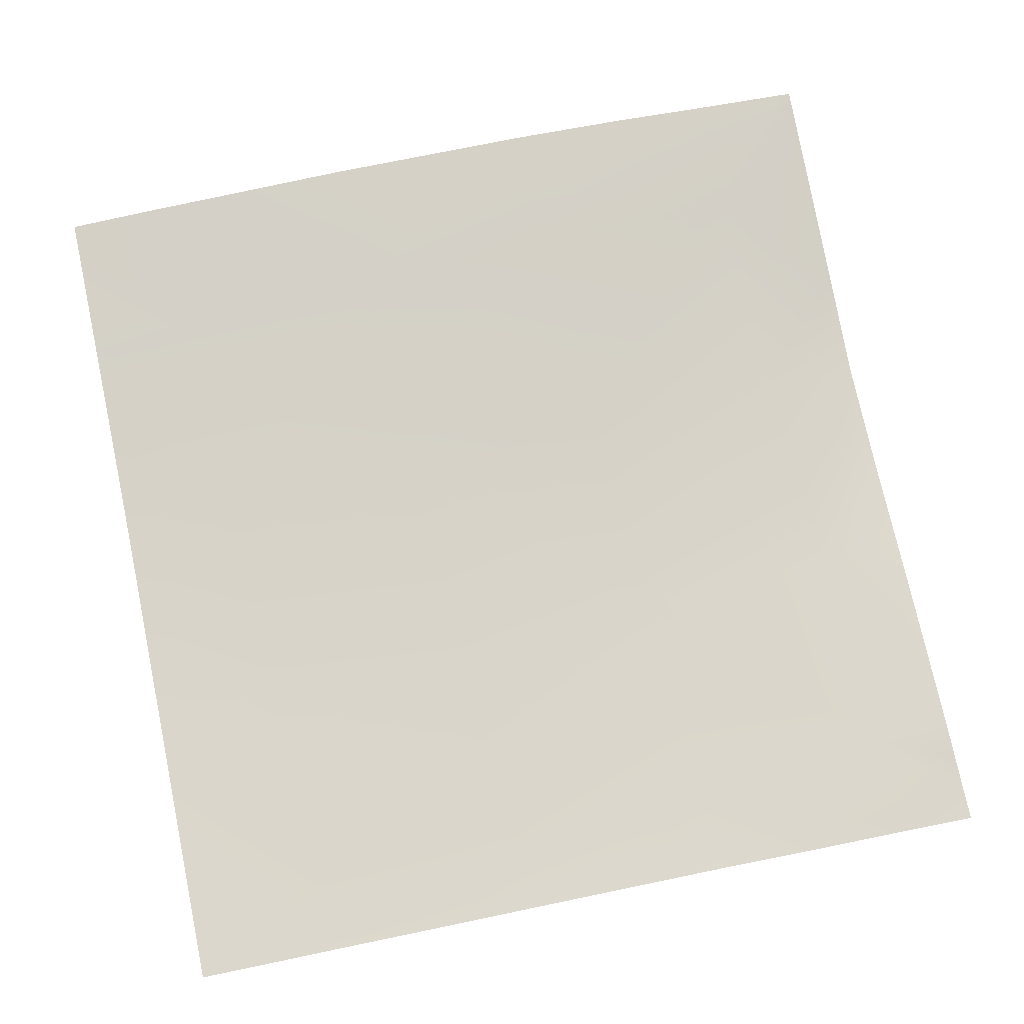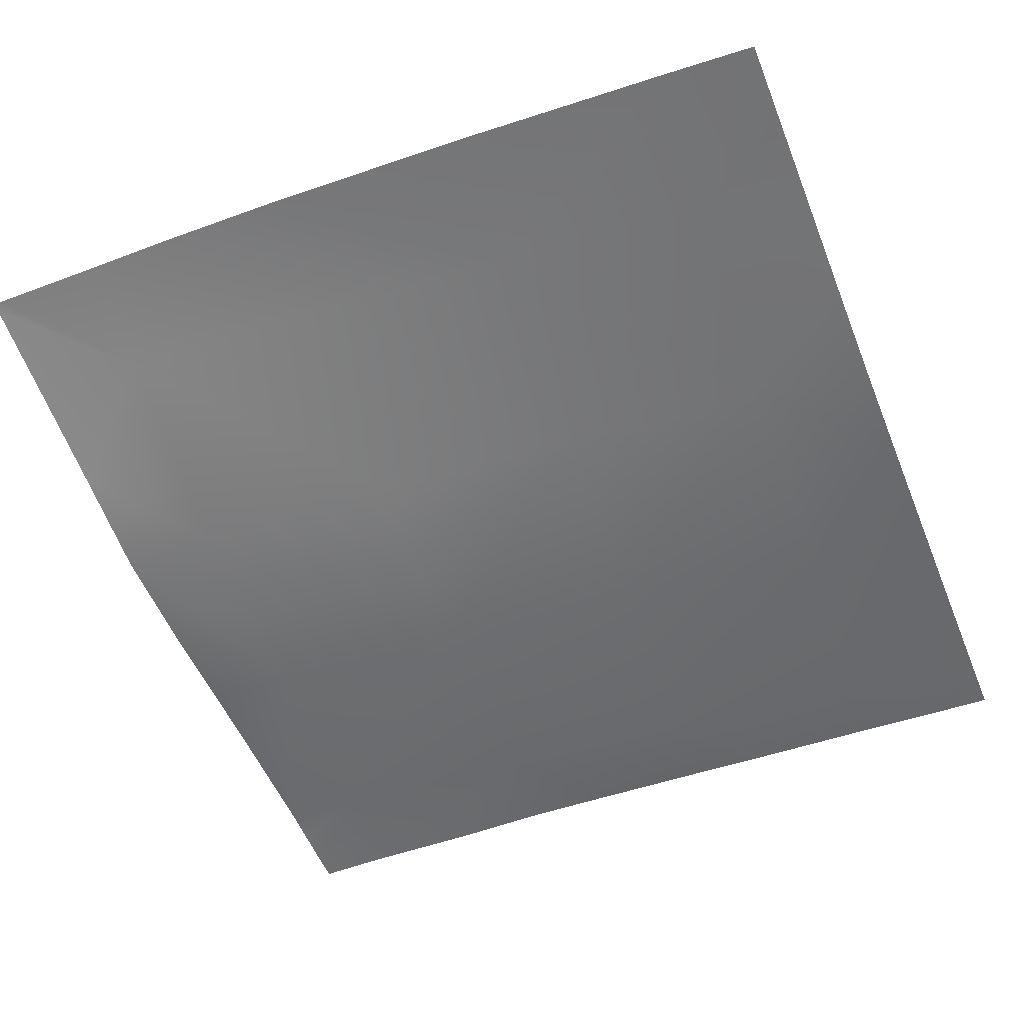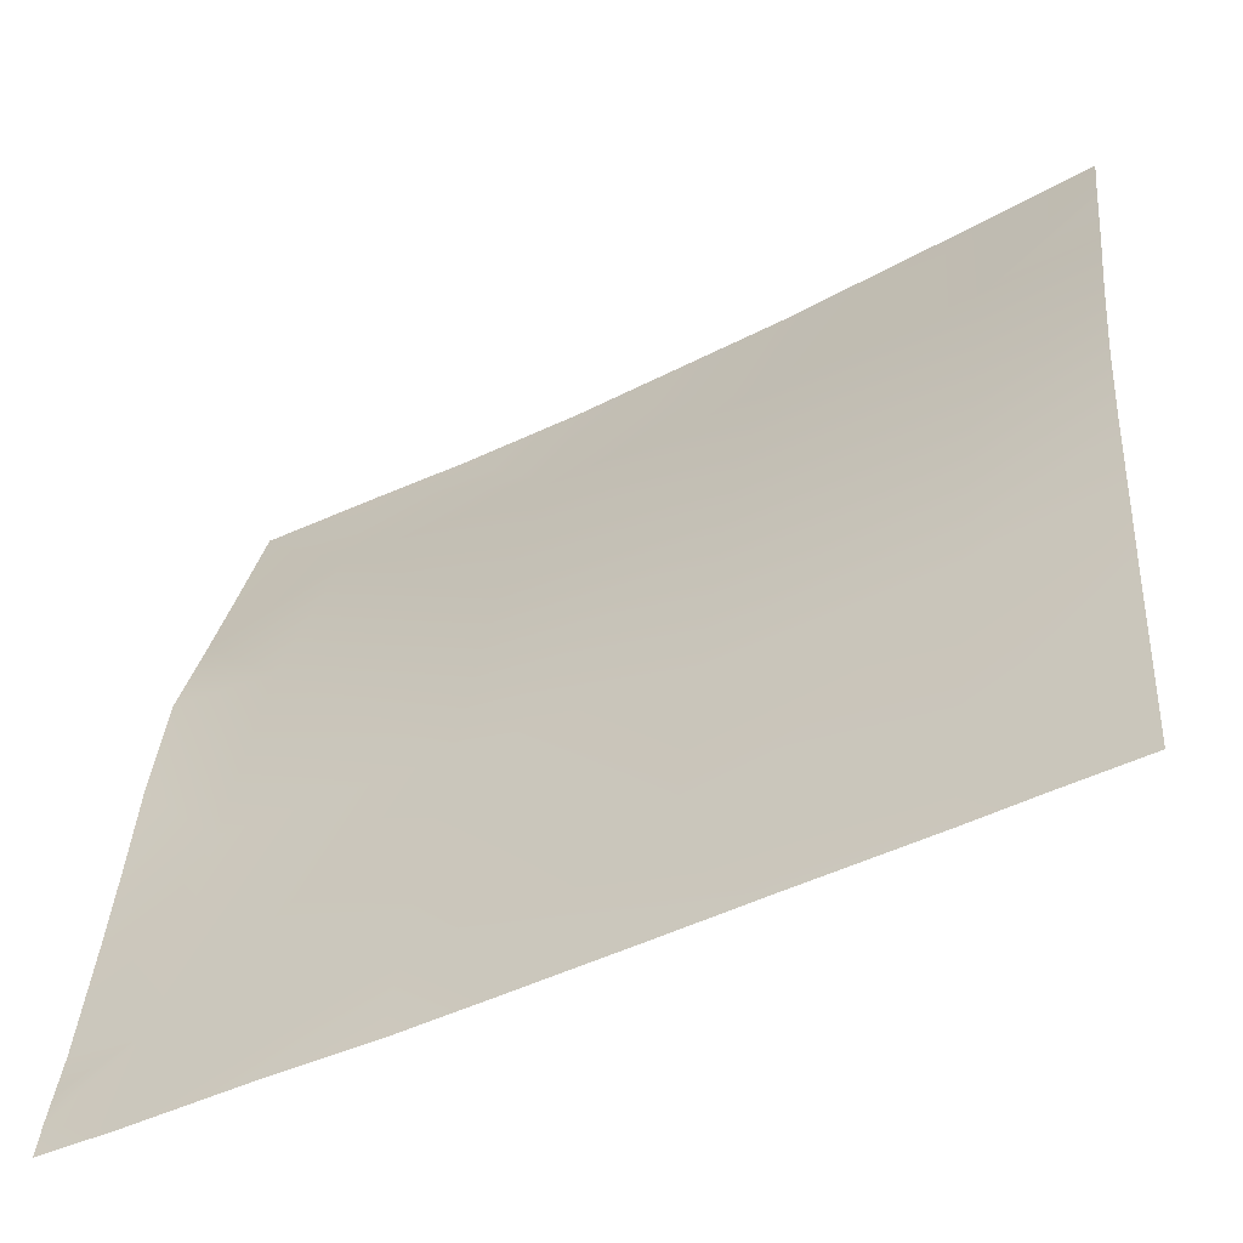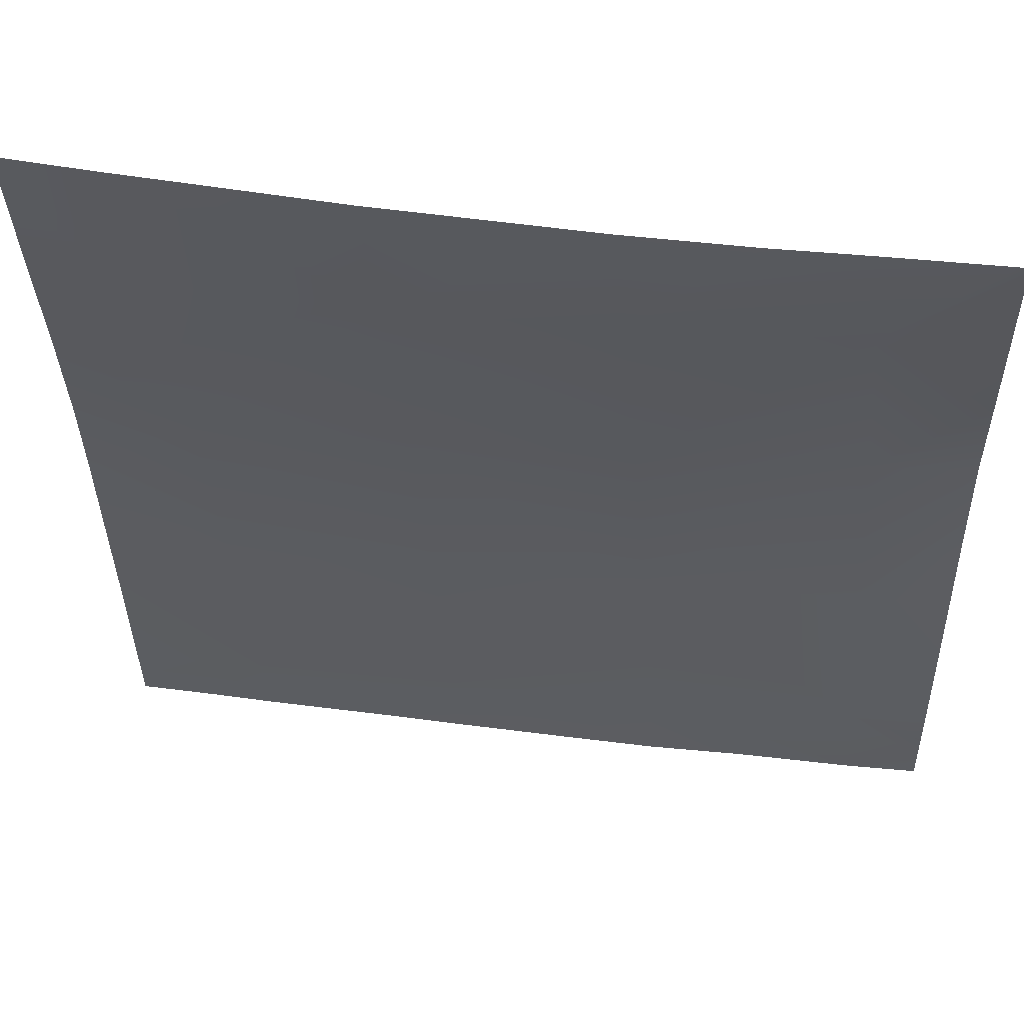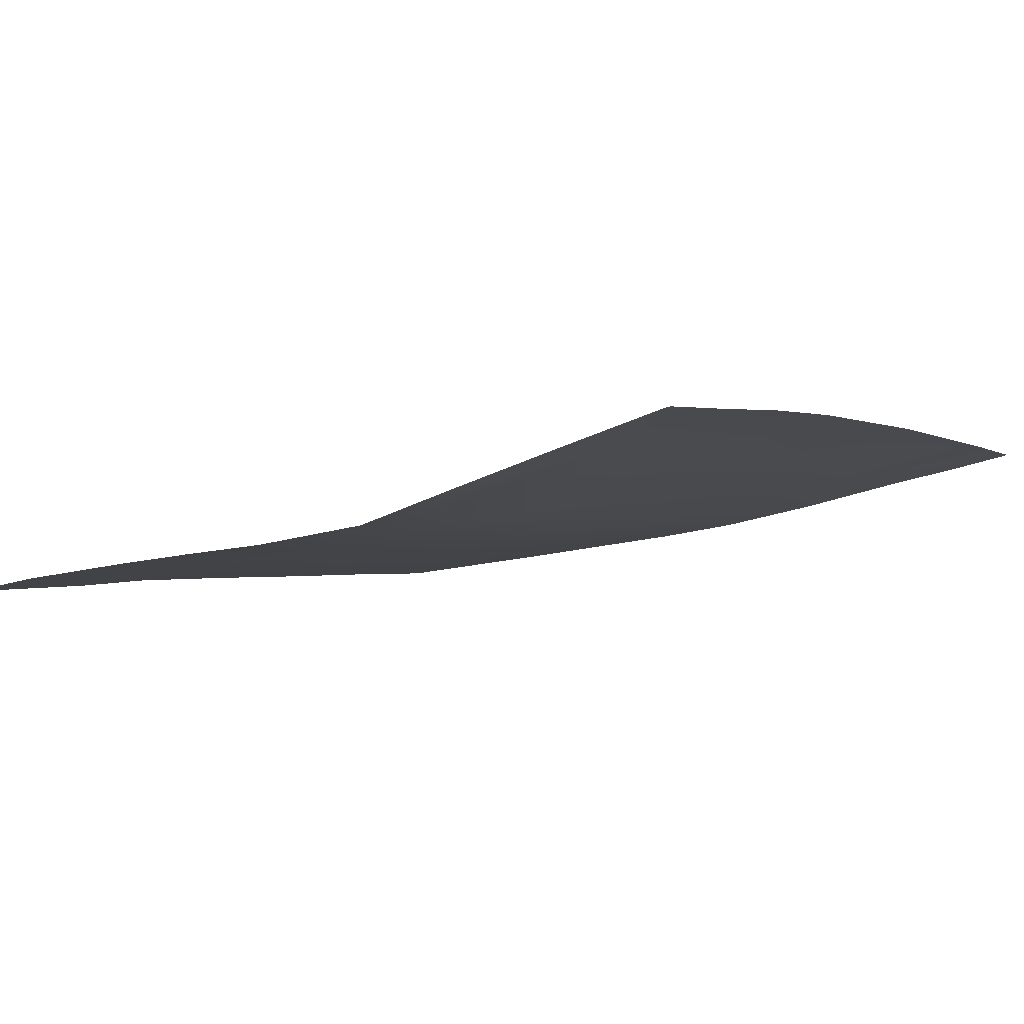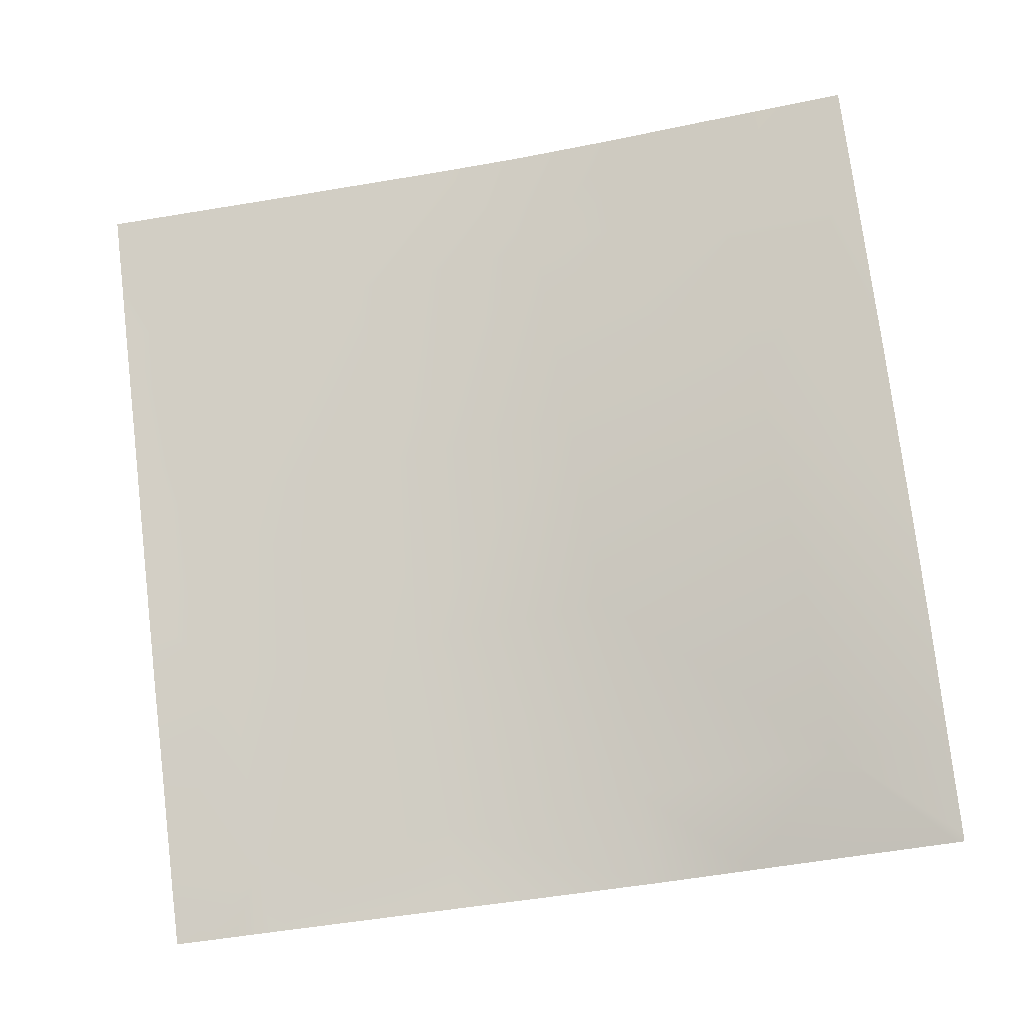
<metadata>
{"format":"obj","ext":"obj","renderer":"f3d","projection":"perspective","resolution":1024,"background":"white","views":[{"elev":66.7,"azim":168.0,"up":"+Y"},{"elev":-46.1,"azim":22.2,"up":"+Y"},{"elev":-48.4,"azim":29.0,"up":"+Z"},{"elev":46.0,"azim":-171.0,"up":"+Z"},{"elev":-1.0,"azim":-57.6,"up":"+Y"},{"elev":76.7,"azim":-96.8,"up":"+Y"}]}
</metadata>
<code>
v -55.34 2.207 -24
v -56 2.215 -23.69
v -55.29 2.34 -23.05
v -56 2.173 -24
v -53.34 2.273 -24
v -54.23 2.23 -24
v -53.29 2.367 -23.16
v -56 2.571 -21.02
v -55.18 2.592 -21.06
v -56 2.485 -21.8
v -56 2.269 -23.38
v -56 2.332 -23.01
v -53.18 2.633 -21.16
v -51.3 2.369 -23.26
v -52.53 2.282 -24
v -55.07 2.898 -19.07
v -53.08 2.982 -19.17
v -56 2.828 -19.02
v -56 2.659 -20.15
v -56 3.135 -18.03
v -51.34 2.289 -24
v -49.34 2.299 -24
v -49.3 2.372 -23.37
v -50.63 2.289 -24
v -48 2.3 -24
v -48.73 2.296 -24
v -48 2.335 -23.73
v -48 2.372 -23.44
v -49.2 2.637 -21.38
v -51.19 2.643 -21.27
v -48 2.526 -22.2
v -48 2.627 -21.44
v -51.08 2.977 -19.28
v -48 2.777 -20.3
v -49.09 2.944 -19.38
v -54.96 3.515 -17.07
v -52.97 3.578 -17.18
v -56 3.445 -17.02
v -56 3.75 -16
v -55.93 3.756 -16
v -56 3.73 -16.07
v -52.91 3.85 -16
v -54.03 3.831 -16
v -54.91 3.792 -16
v -50.98 3.519 -17.28
v -52.13 3.837 -16
v -48.98 3.405 -17.39
v -48 3.122 -18.4
v -48 2.91 -19.44
v -48 3.347 -17.44
v -48.91 3.723 -16
v -49.55 3.751 -16
v -50.91 3.816 -16
v -48 3.502 -16.73
v -48 3.551 -16.51
v -48 3.669 -16
f 1 2 3
f 1 4 2
f 5 6 7
f 8 9 10
f 7 1 3
f 7 6 1
f 11 3 2
f 11 12 3
f 7 13 14
f 12 9 3
f 12 10 9
f 5 7 15
f 3 13 7
f 13 9 16
f 9 13 3
f 16 17 13
f 18 9 19
f 18 16 9
f 19 9 8
f 20 16 18
f 21 7 14
f 21 15 7
f 22 14 23
f 22 24 14
f 21 14 24
f 25 26 27
f 27 23 28
f 27 26 23
f 22 23 26
f 23 14 29
f 29 14 30
f 28 23 31
f 32 23 29
f 32 31 23
f 13 33 30
f 32 29 34
f 30 35 29
f 30 14 13
f 36 37 17
f 20 36 16
f 20 38 36
f 17 33 13
f 17 37 33
f 36 17 16
f 39 40 41
f 41 36 38
f 41 40 36
f 42 37 43
f 40 44 36
f 42 45 37
f 42 46 45
f 44 37 36
f 44 43 37
f 33 37 45
f 35 45 47
f 45 35 33
f 48 49 35
f 50 35 47
f 50 48 35
f 34 35 49
f 34 29 35
f 51 45 52
f 51 47 45
f 52 45 53
f 54 47 55
f 54 50 47
f 56 47 51
f 56 55 47
f 53 45 46
f 30 33 35

</code>
